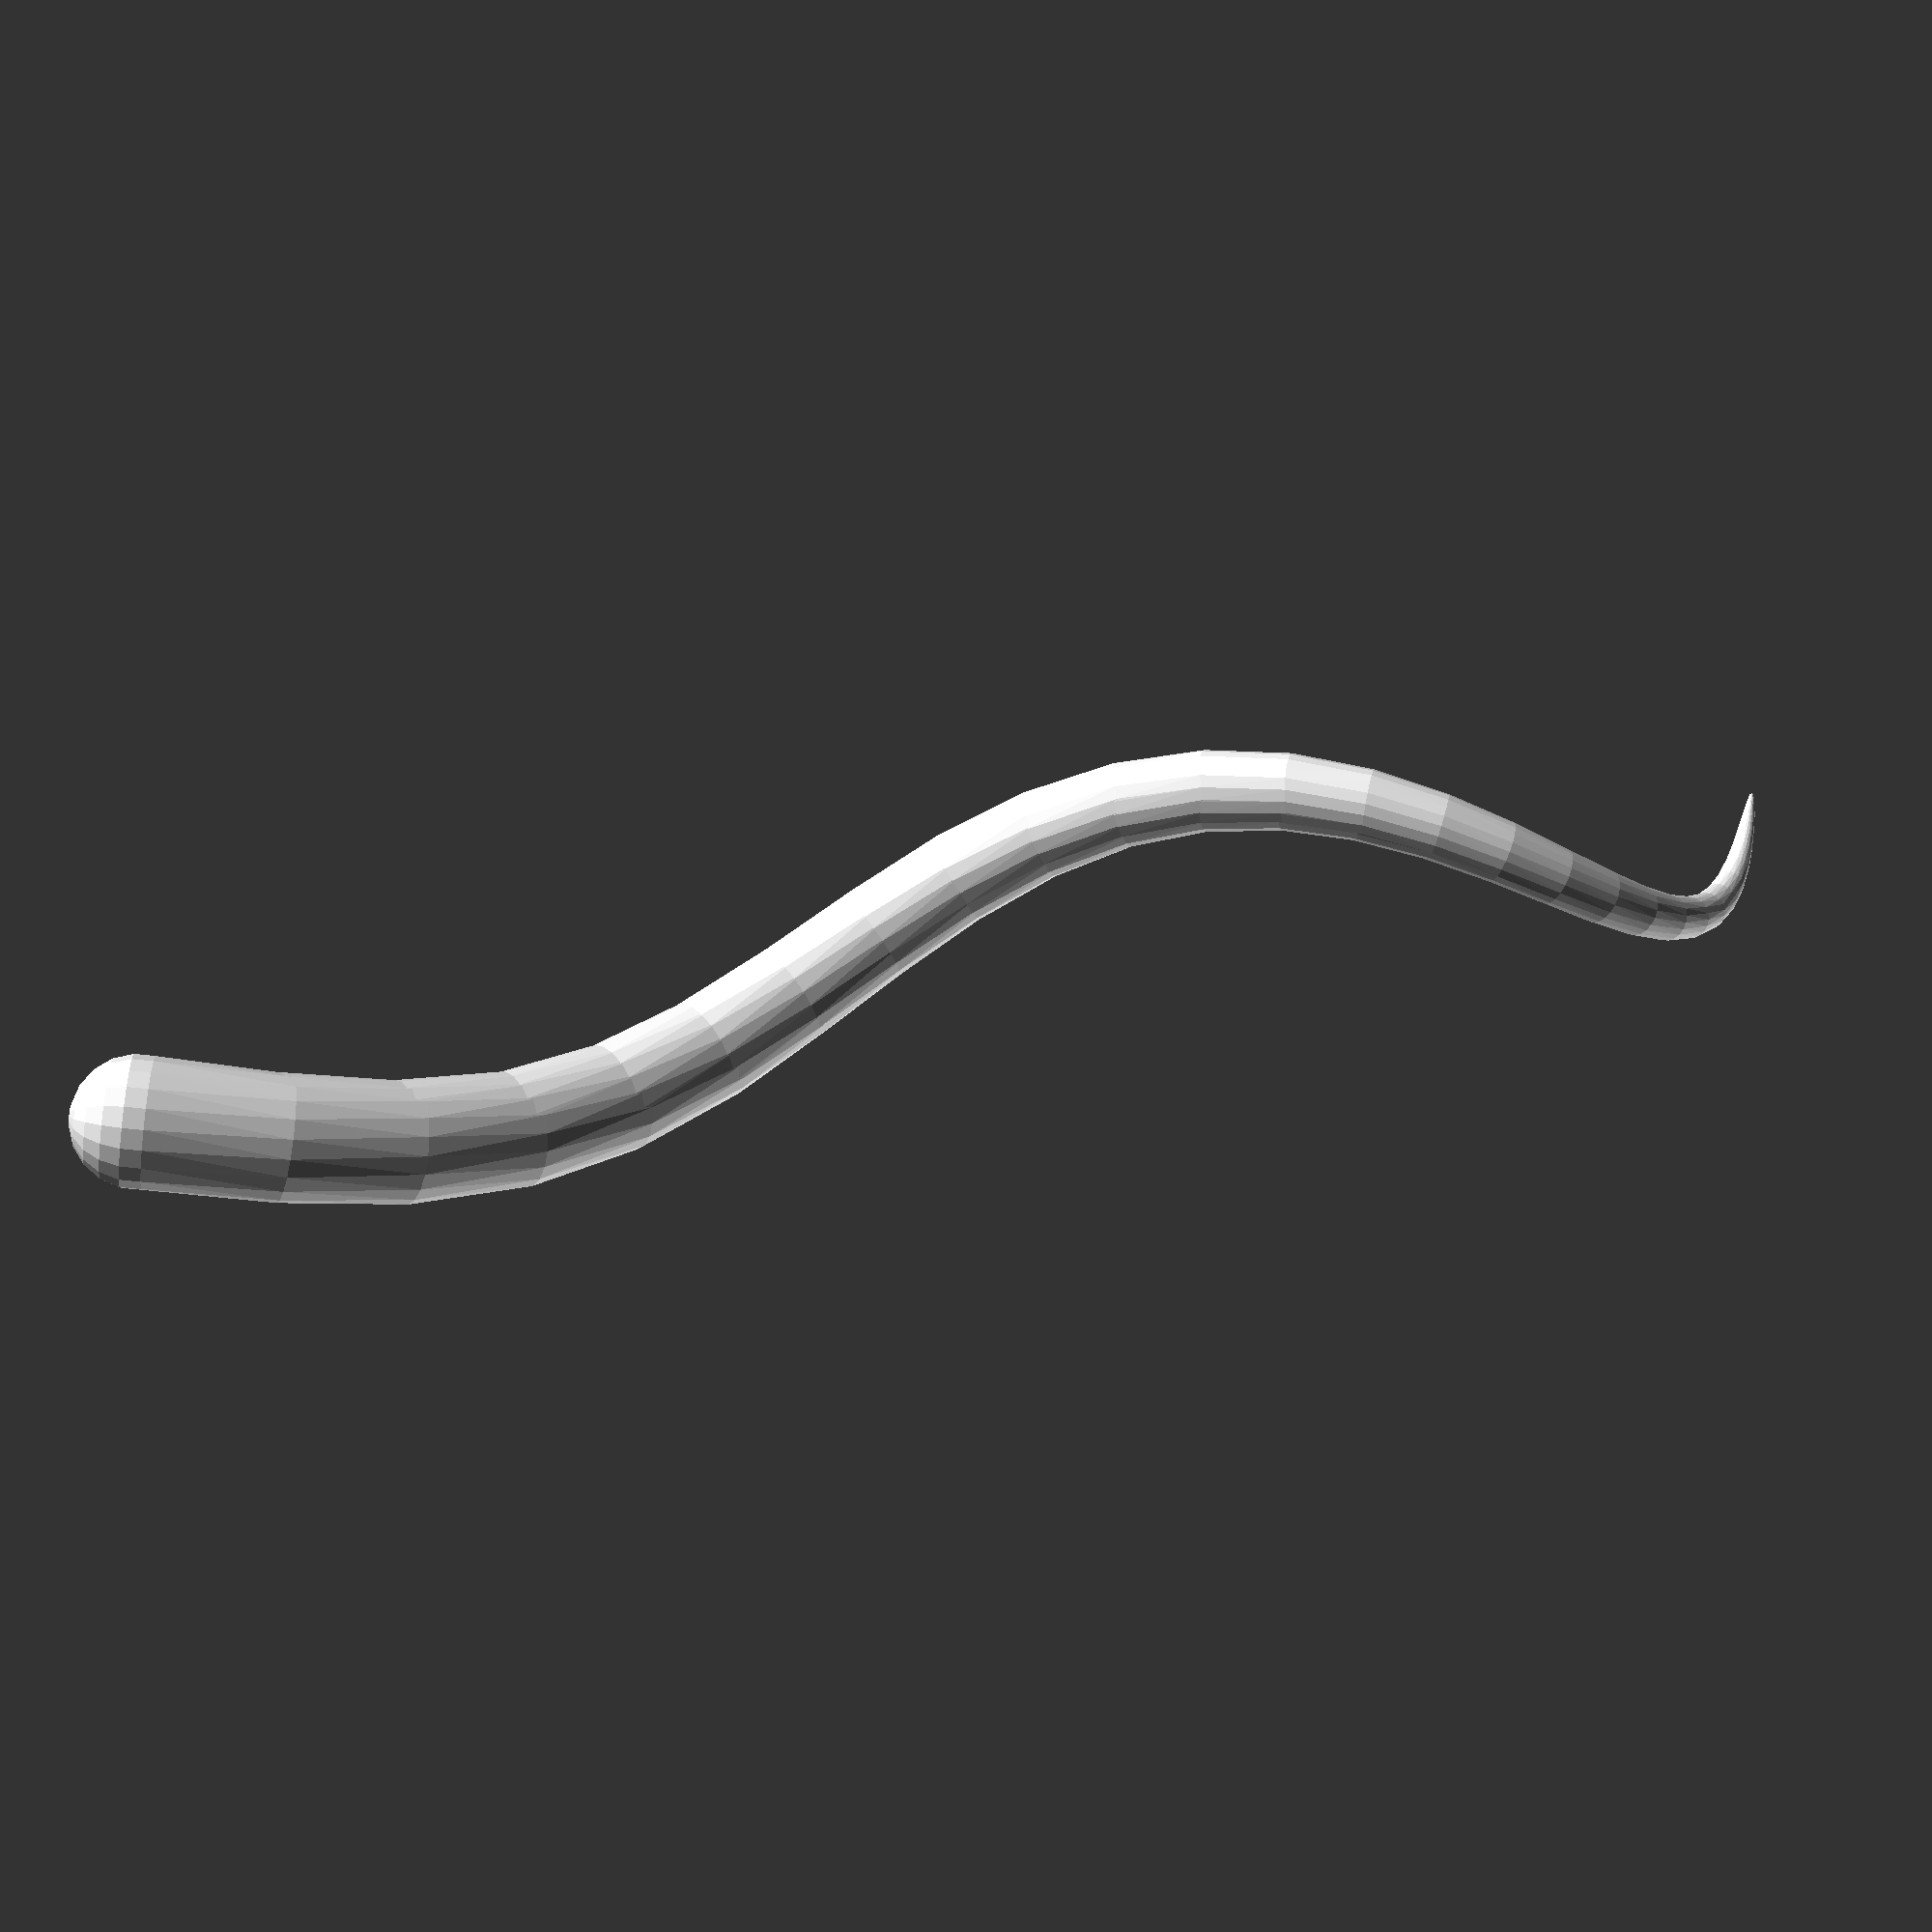
<openscad>
module grow(i)
{ union(){
    
    hull(){sphere(d=i,h=0.1,$fn=20);
    rotate([1,10,i]) translate([0,0,i])sphere(d=i-1,h=0.1,$fn=20);}
    if(i>=1){
    rotate([1,10,i]) translate([0,0,i])grow(i-1);
    if(rands(0,2,1)[0]>=1){
    rotate([1,10,i]) translate([0,0,i])grow(i-1);
    }
        }
    
    }
}
    grow(30);
</openscad>
<views>
elev=226.8 azim=165.3 roll=277.9 proj=p view=solid
</views>
